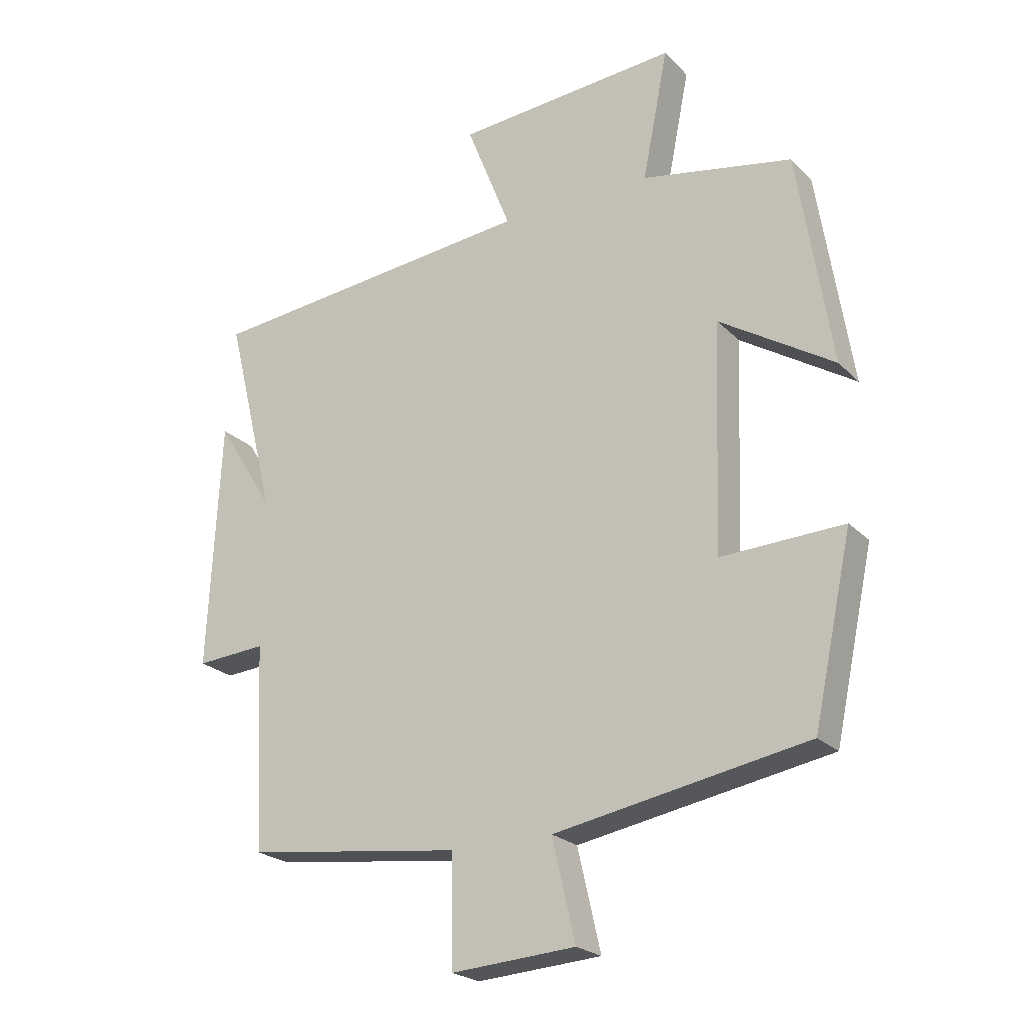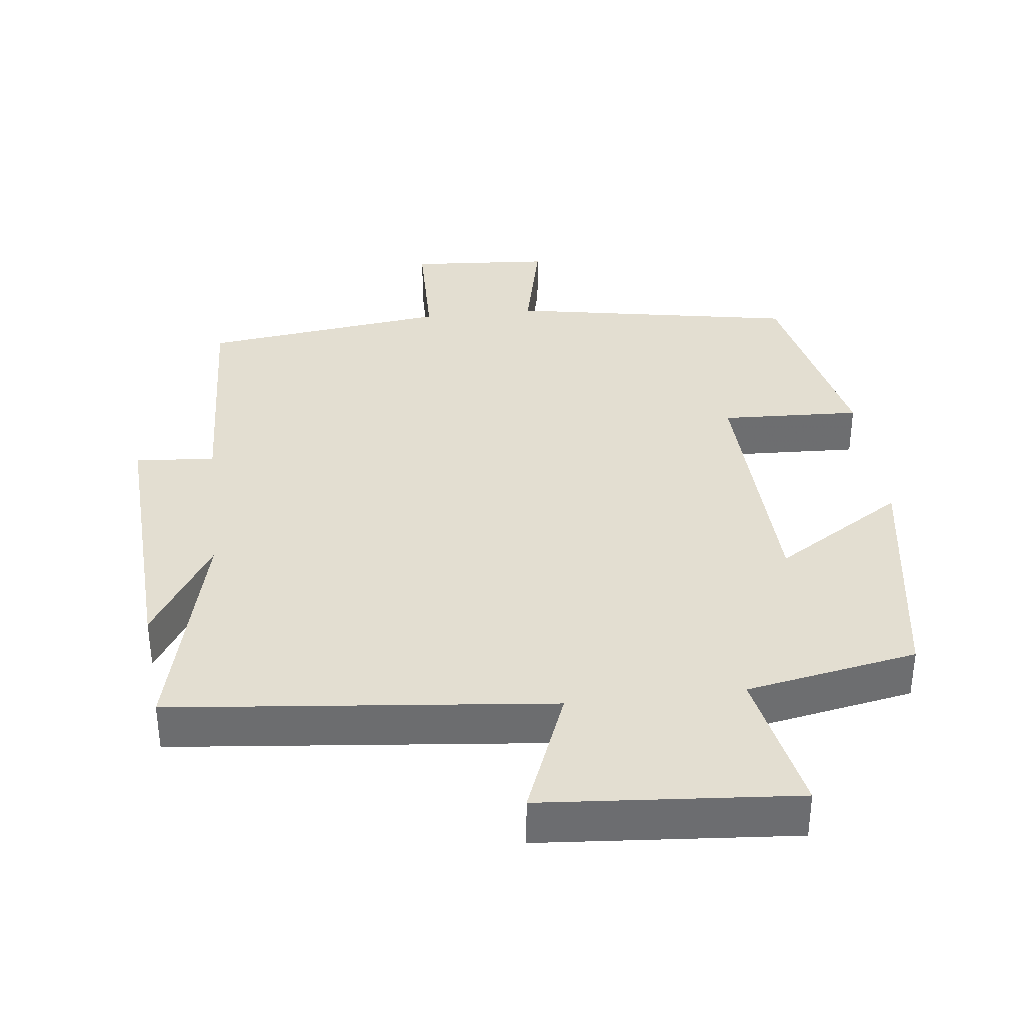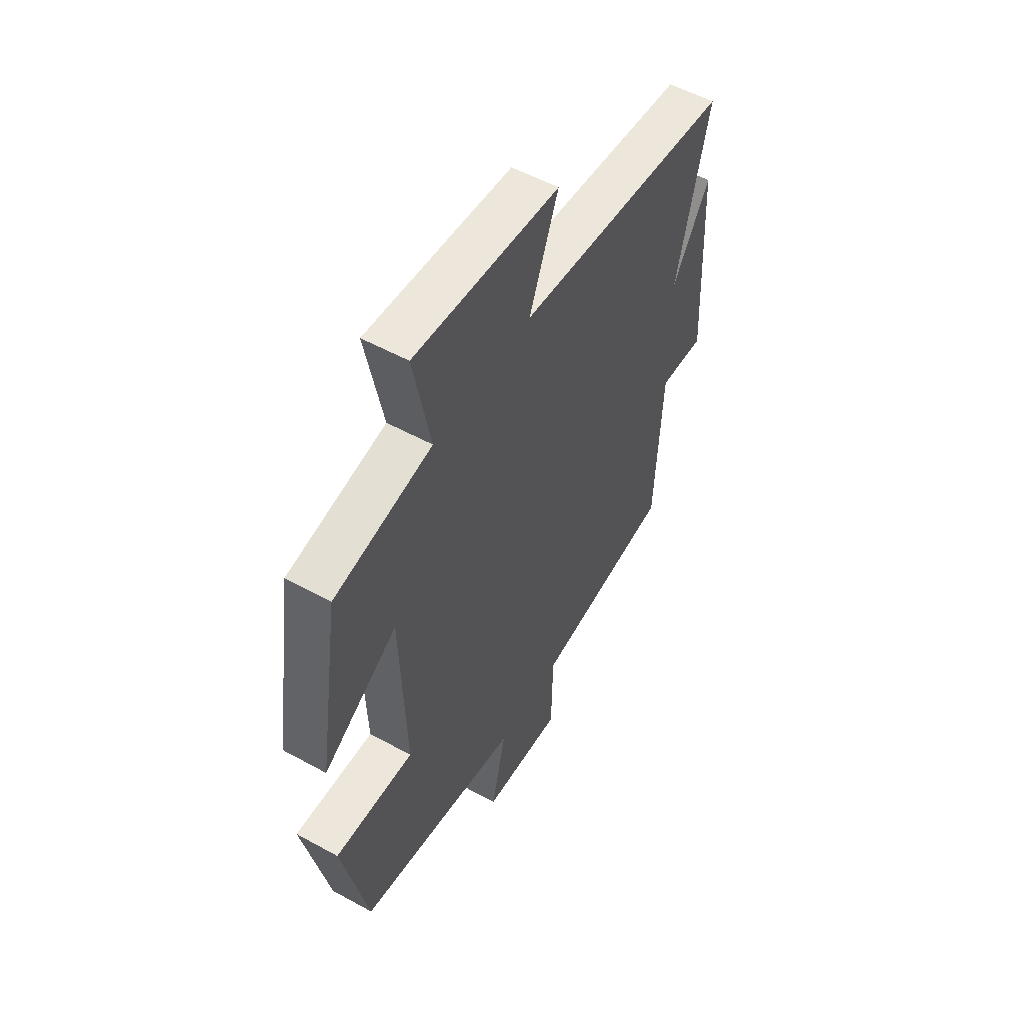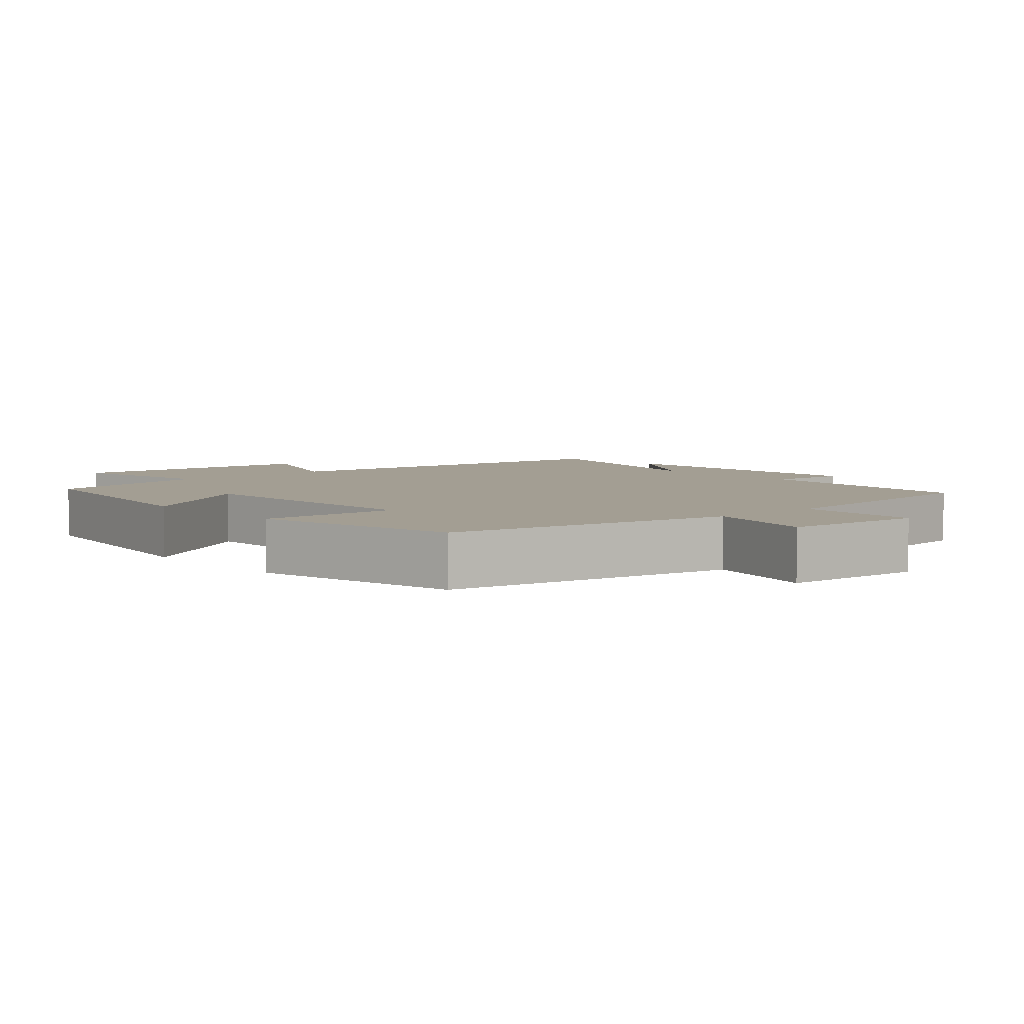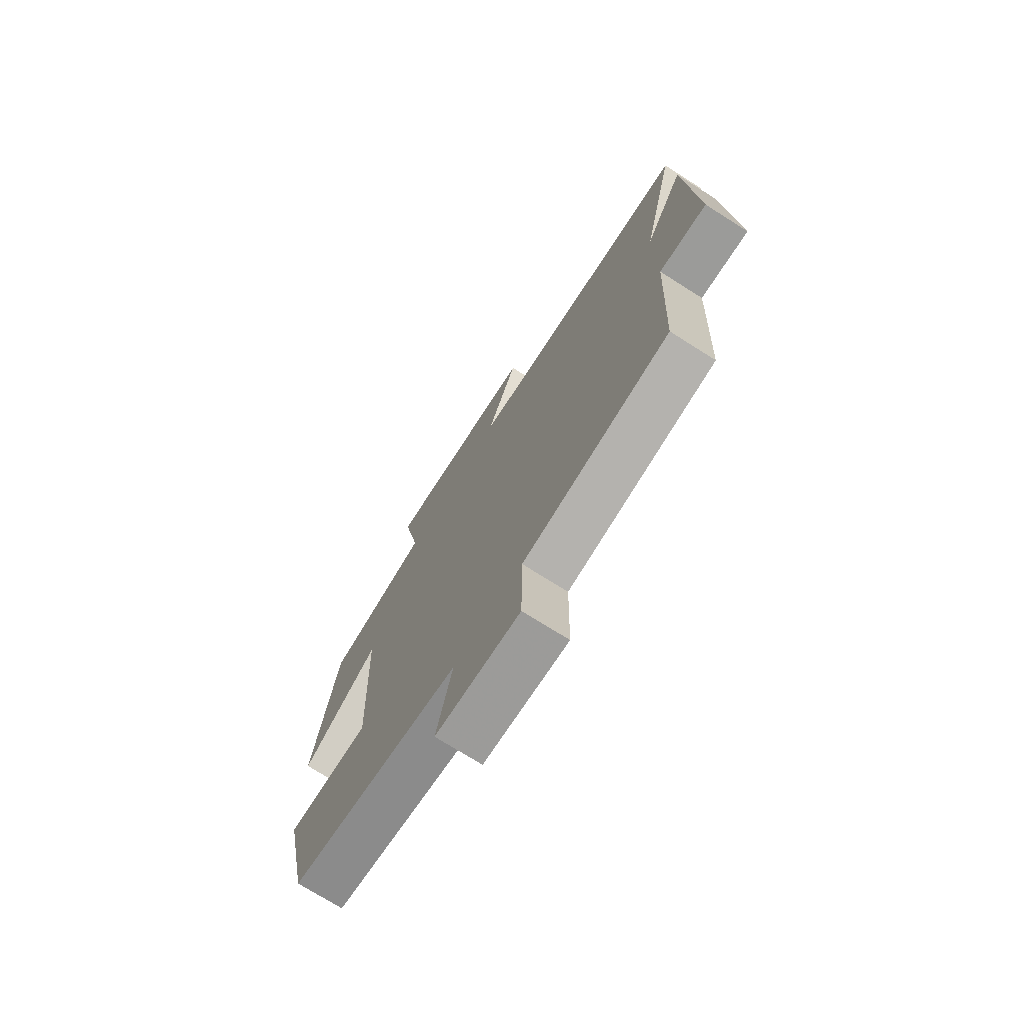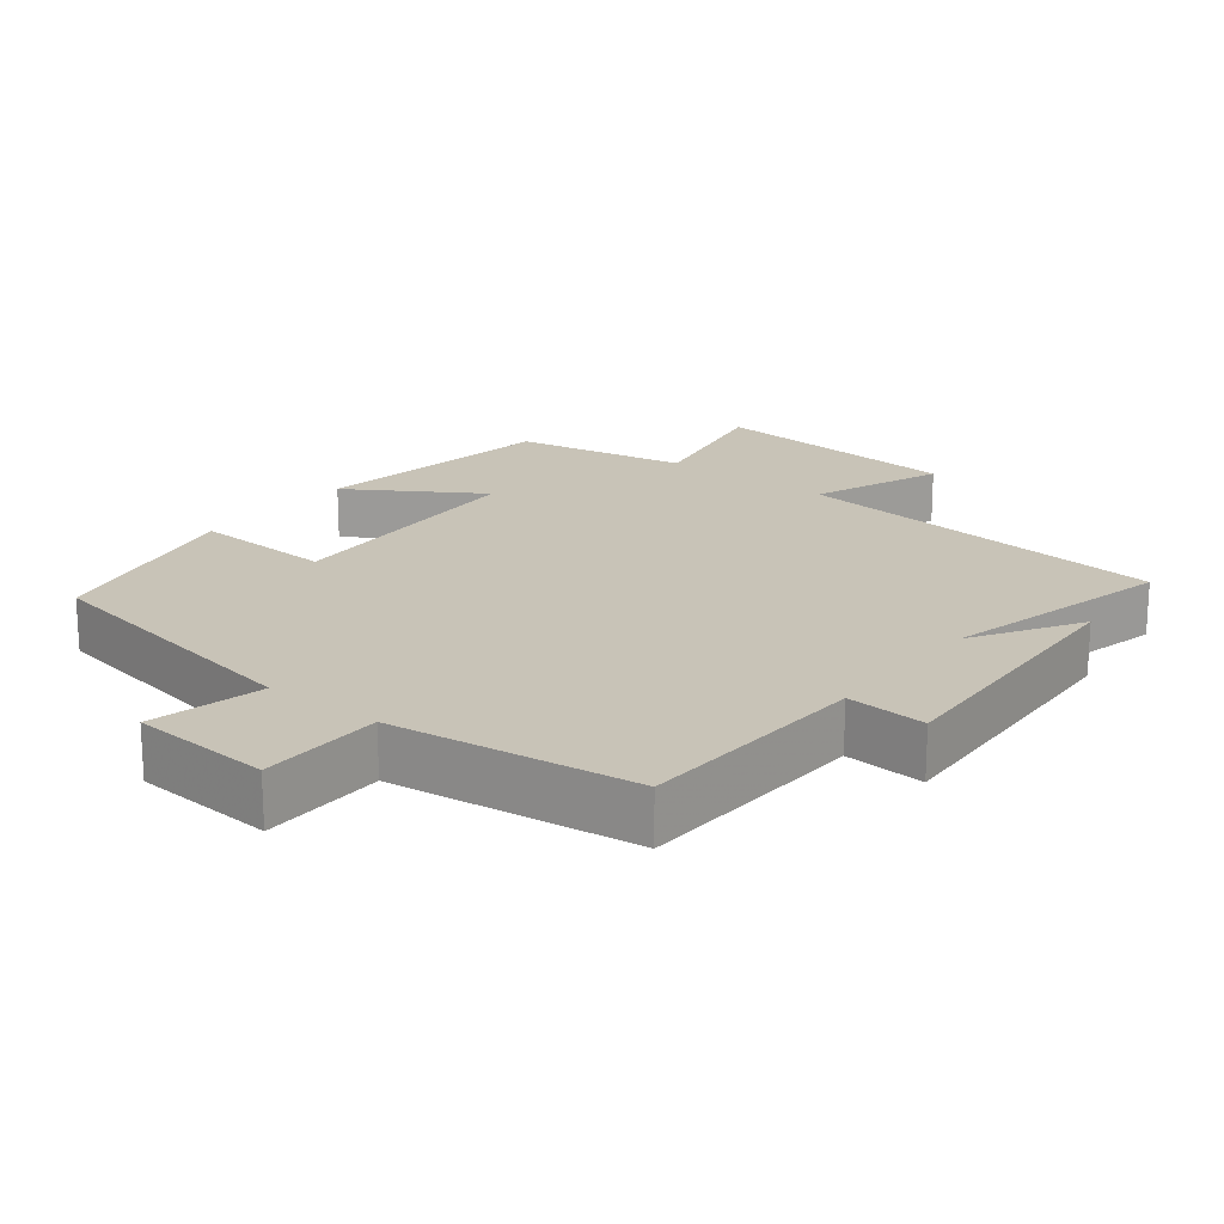
<metadata>
{"format":"obj","ext":"obj","renderer":"f3d","projection":"perspective","resolution":1024,"background":"white","views":[{"elev":-22.9,"azim":31.8,"up":"+Z"},{"elev":36.2,"azim":-6.6,"up":"+Y"},{"elev":54.2,"azim":120.3,"up":"+Z"},{"elev":5.2,"azim":138.8,"up":"+Y"},{"elev":-73.3,"azim":-122.3,"up":"+Z"},{"elev":19.6,"azim":-141.9,"up":"+Y"}]}
</metadata>
<code>
v 0.446 0.07 0.454
v 0.5 0.07 0.107
v 0.316 0.07 0.223
v 0.302 0.07 -0.143
v 0.5 0.07 -0.135
v 0.437 0.07 -0.427
v 0.03 0.07 -0.5
v 0.067 0.07 -0.661
v -0.133 0.07 -0.675
v -0.136 0.07 -0.5
v -0.484 0.07 -0.456
v -0.5 0.07 -0.124
v -0.613 0.07 -0.132
v -0.593 0.07 0.27
v -0.5 0.07 0.12
v -0.58 0.07 0.446
v -0.043 0.07 0.5
v -0.115 0.07 0.683
v 0.245 0.07 0.711
v 0.203 0.07 0.5
v 0.446 0 0.454
v 0.5 0 0.107
v 0.316 0 0.223
v 0.302 0 -0.143
v 0.5 0 -0.135
v 0.437 0 -0.427
v 0.03 0 -0.5
v 0.067 0 -0.661
v -0.133 0 -0.675
v -0.136 0 -0.5
v -0.484 0 -0.456
v -0.5 0 -0.124
v -0.613 0 -0.132
v -0.593 0 0.27
v -0.5 0 0.12
v -0.58 0 0.446
v -0.043 0 0.5
v -0.115 0 0.683
v 0.245 0 0.711
v 0.203 0 0.5
f 17 18 19 20
f 15 16 17 20
f 15 20 1
f 12 13 14 15
f 10 11 12 15
f 10 15 1
f 7 8 9 10
f 4 5 6 7
f 3 4 7 10
f 1 2 3
f 1 3 10
f 40 39 38 37
f 40 37 36 35
f 21 40 35
f 35 34 33 32
f 35 32 31 30
f 21 35 30
f 30 29 28 27
f 27 26 25 24
f 30 27 24 23
f 23 22 21
f 30 23 21
f 1 21 22 2
f 2 22 23 3
f 3 23 24 4
f 4 24 25 5
f 5 25 26 6
f 6 26 27 7
f 7 27 28 8
f 8 28 29 9
f 9 29 30 10
f 10 30 31 11
f 11 31 32 12
f 12 32 33 13
f 13 33 34 14
f 14 34 35 15
f 15 35 36 16
f 16 36 37 17
f 17 37 38 18
f 18 38 39 19
f 19 39 40 20
f 20 40 21 1

</code>
